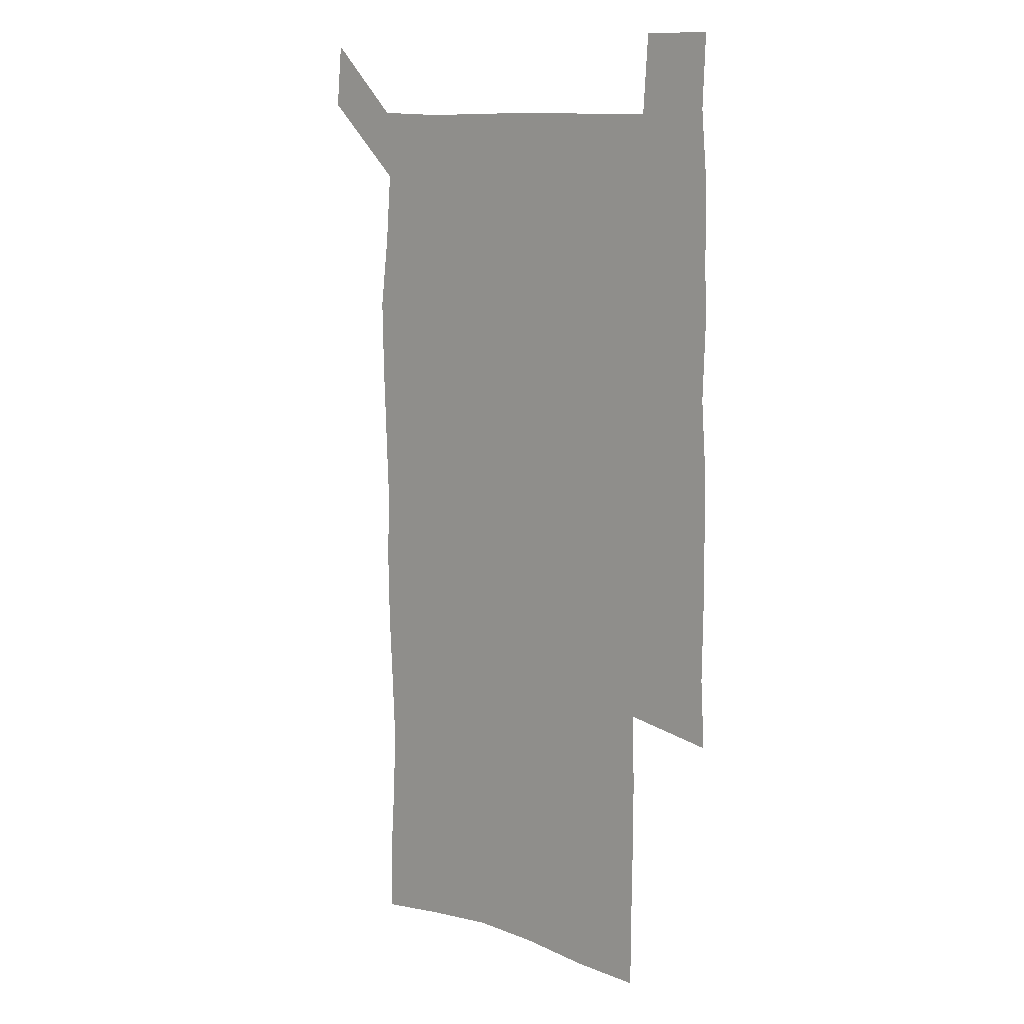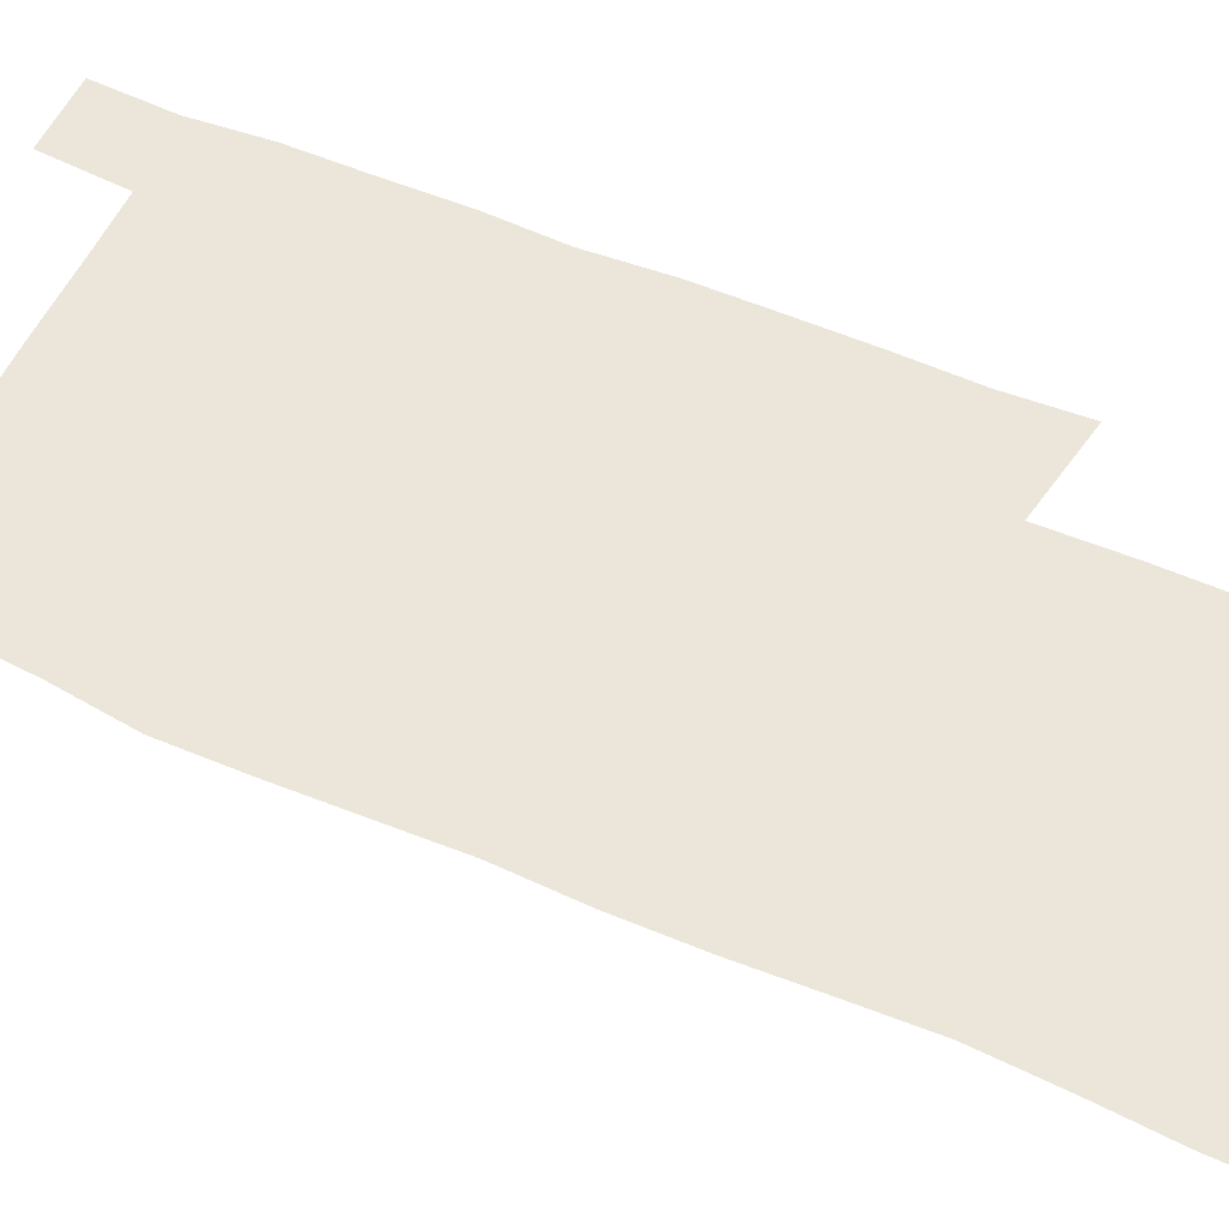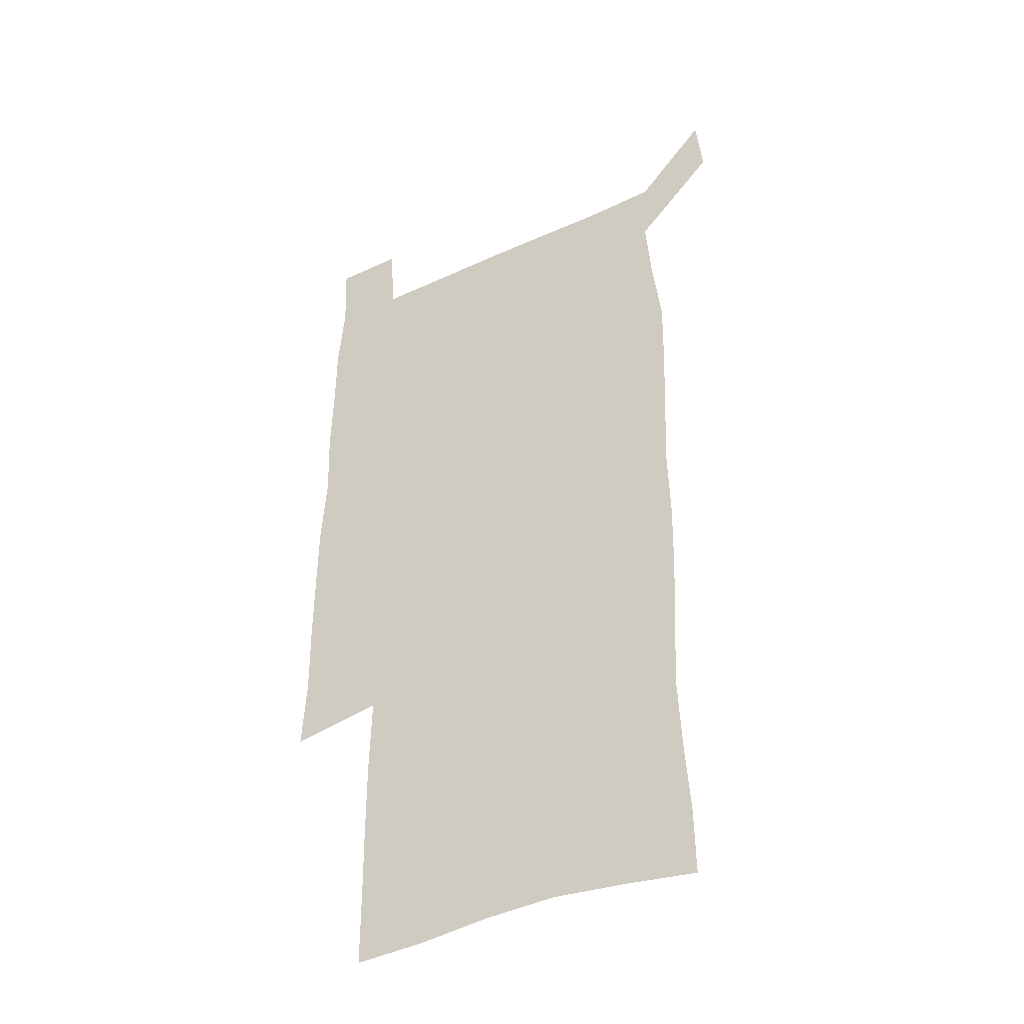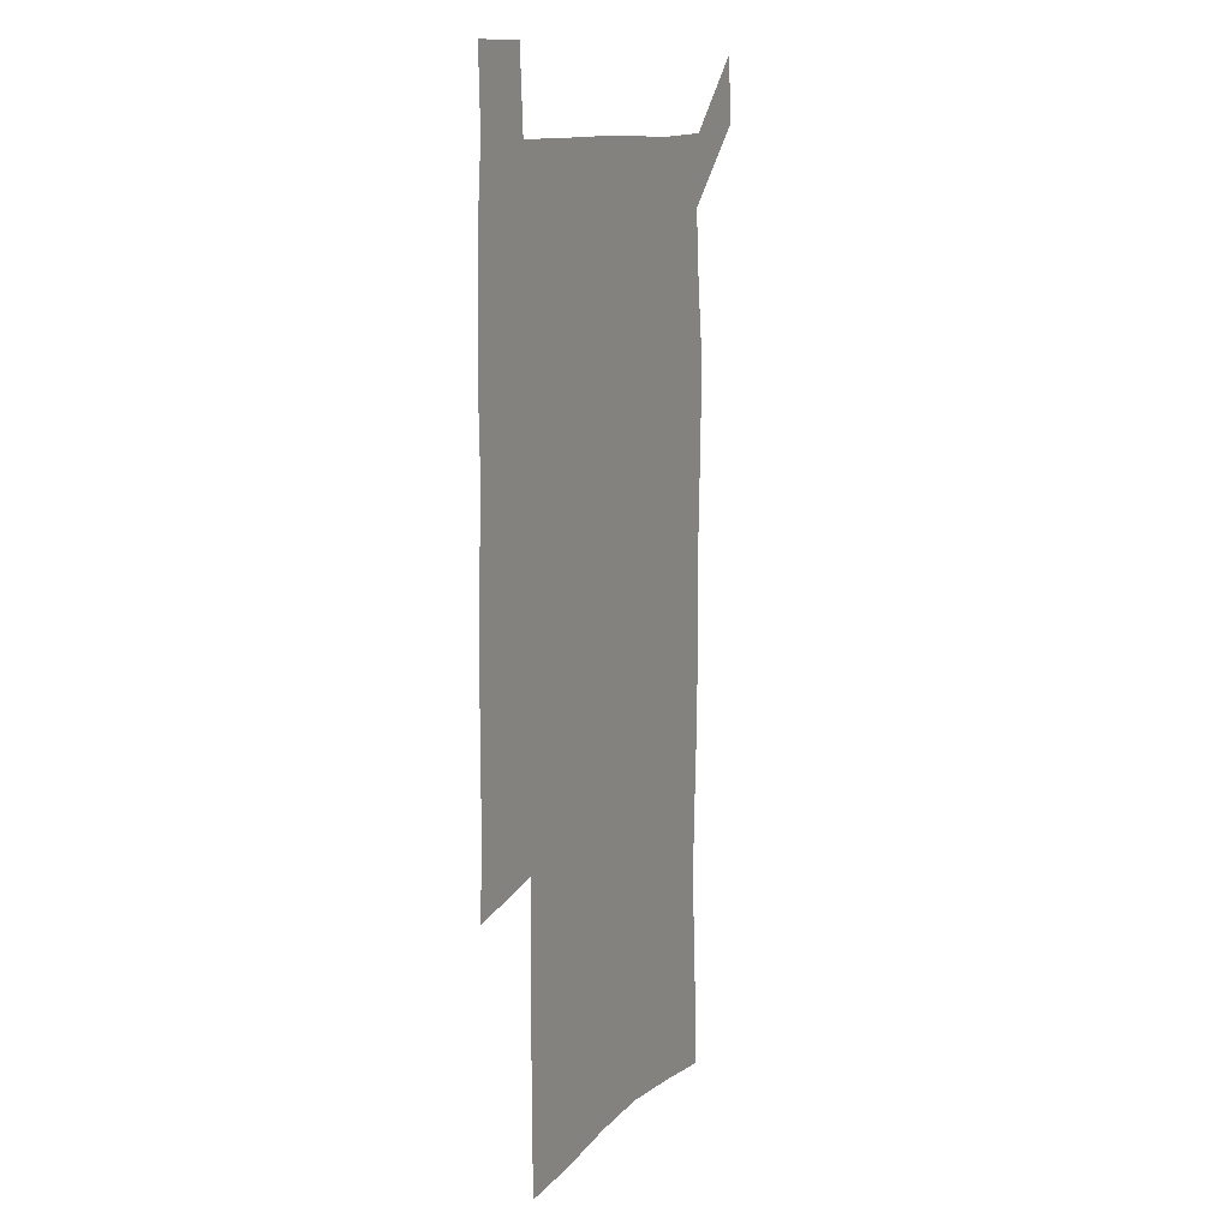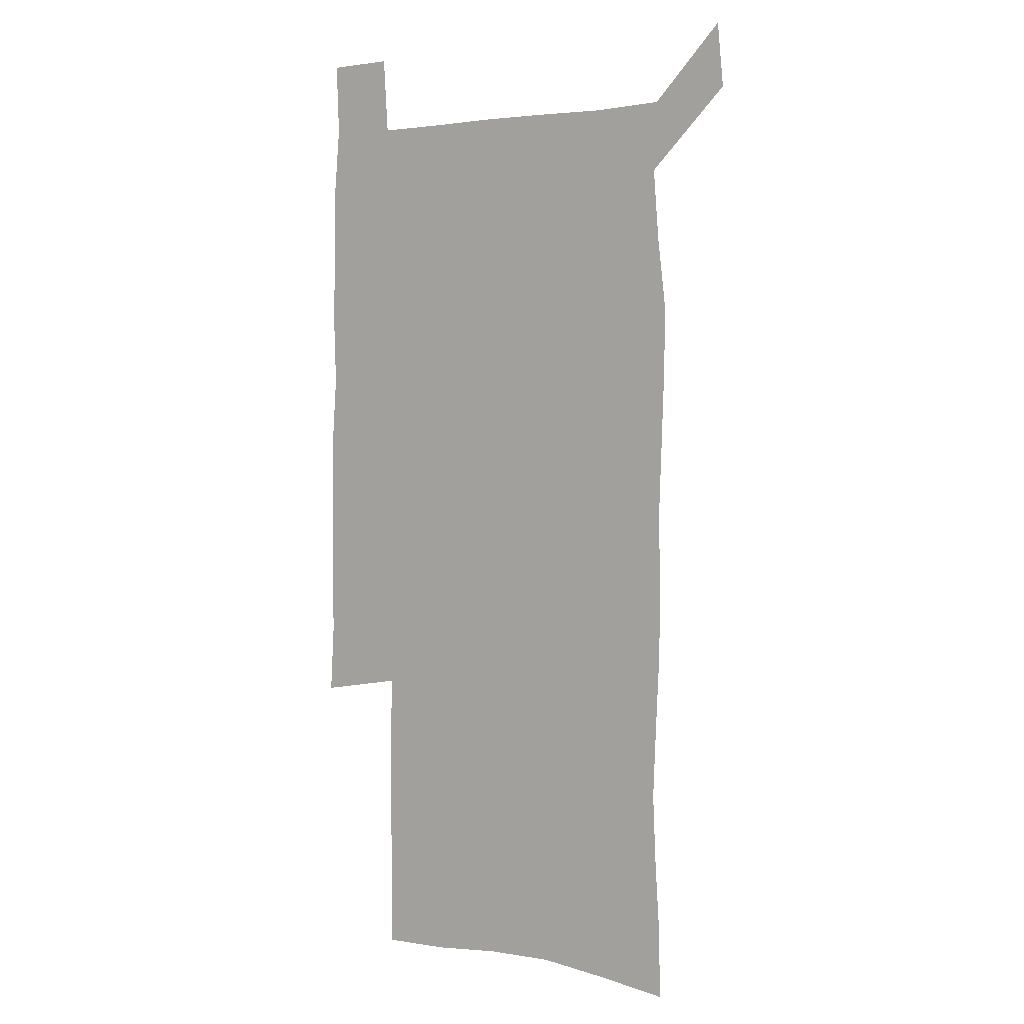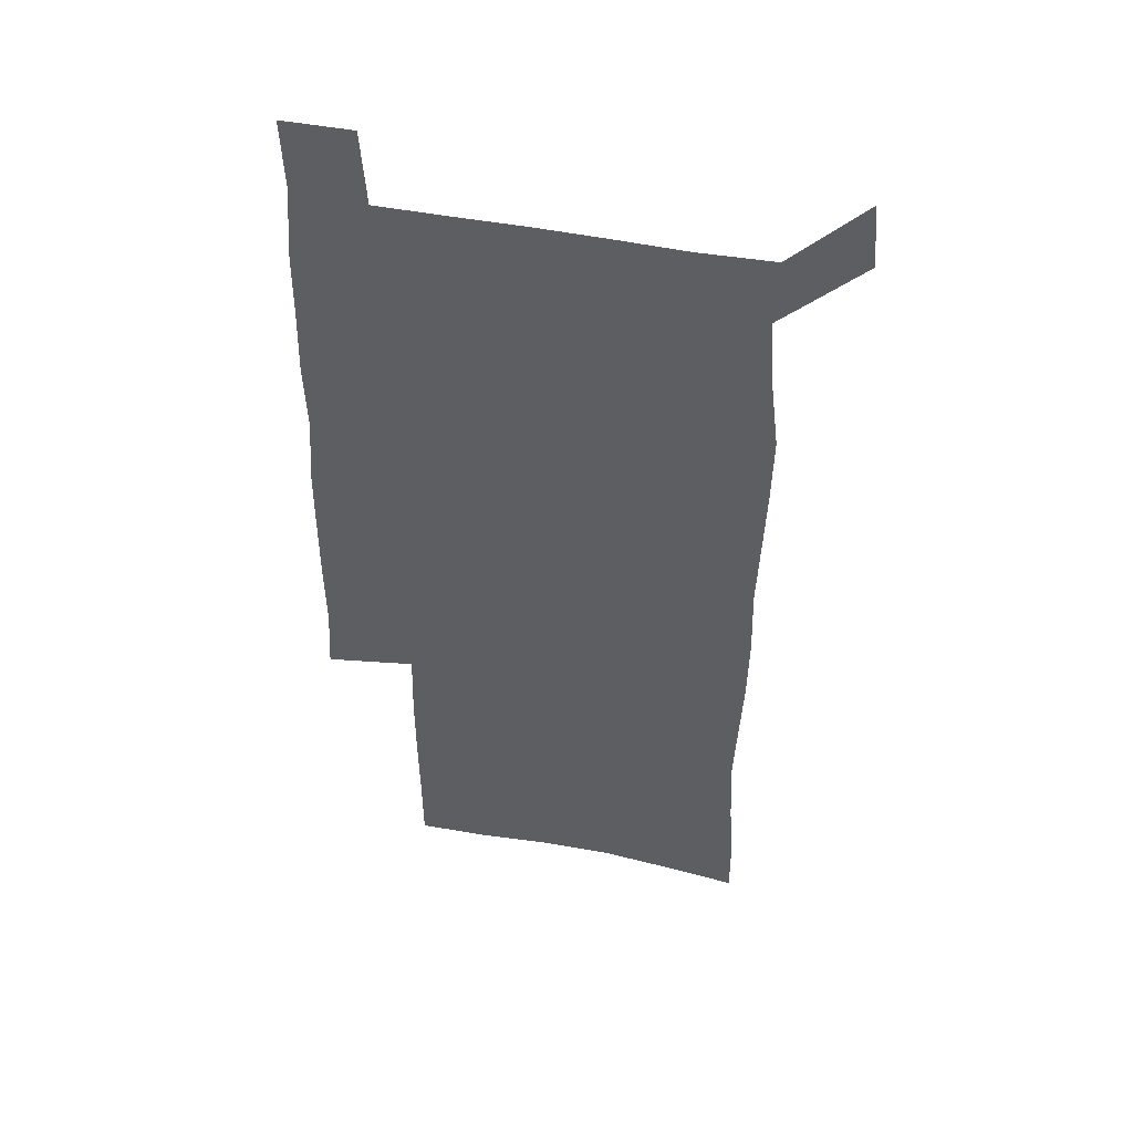
<metadata>
{"format":"obj","ext":"obj","renderer":"f3d","projection":"perspective","resolution":1024,"background":"white","views":[{"elev":11.1,"azim":40.7,"up":"+Y"},{"elev":55.5,"azim":-65.2,"up":"+Z"},{"elev":-40.6,"azim":-150.6,"up":"+Y"},{"elev":11.9,"azim":115.5,"up":"+Y"},{"elev":3.1,"azim":-144.6,"up":"+Y"},{"elev":48.8,"azim":-167.7,"up":"+Y"}]}
</metadata>
<code>
v 447.4 573.1 0
v 450 600.2 0
v 476.9 175.1 0
v 477.2 203.1 0
v 479.2 233.5 0
v 480.7 264.7 0
v 479.4 294.8 0
v 477.9 325.1 0
v 477.4 355.9 0
v 478.3 387.5 0
v 477.1 418.1 0
v 476 448.8 0
v 475.4 479.3 0
v 479.1 510 0
v 481.5 540 0
v 480.2 569.3 0
v 506.6 178.8 0
v 513.7 213.7 0
v 514.2 242.7 0
v 514.1 272 0
v 513.3 301.4 0
v 513.1 331.5 0
v 512.1 361.2 0
v 513.3 391.8 0
v 511.8 421.1 0
v 512.7 451 0
v 513 480.4 0
v 512.4 509.8 0
v 512.6 539 0
v 511.4 568.2 0
v 538.4 181.9 0
v 541.6 214.3 0
v 543.7 246.2 0
v 543.4 274.6 0
v 543.3 304.5 0
v 542.9 334.1 0
v 542.9 364 0
v 542.4 393.2 0
v 543 422.9 0
v 542.7 451.8 0
v 541.8 480.9 0
v 542.8 510 0
v 542.3 539 0
v 541.1 568.8 0
v 568.7 181 0
v 570.6 216.6 0
v 571.2 247 0
v 571.3 274.2 0
v 571.8 306 0
v 571.5 335.4 0
v 571.4 364.9 0
v 571.4 394.2 0
v 571.3 423.1 0
v 571.3 452.2 0
v 571.8 481.5 0
v 571.8 510 0
v 571.8 538.5 0
v 571 569.1 0
v 599.2 178 0
v 598.8 214.6 0
v 599.6 244.5 0
v 599.6 276.2 0
v 599.9 305.4 0
v 600.1 334.5 0
v 599.3 365.5 0
v 599.5 394.1 0
v 599.6 423.2 0
v 600.1 452.1 0
v 600 481.4 0
v 600.3 510 0
v 600.6 539 0
v 600.9 568.8 0
v 629 177 0
v 629.1 209.1 0
v 629.5 240.2 0
v 629.6 272 0
v 628.8 304.2 0
v 629.1 333.4 0
v 628.6 363.3 0
v 628.5 392.7 0
v 629.9 421.8 0
v 629.5 451.6 0
v 630.1 481 0
v 631.1 510.5 0
v 630.1 539.7 0
v 630.3 568.7 0
v 632.4 601.7 0
v 667.4 297.6 0
v 665.6 327.7 0
v 666 357.6 0
v 665.9 387.9 0
v 665.6 418.4 0
v 663.4 449.8 0
v 664.4 480.3 0
v 663.6 510.7 0
v 663.3 540.9 0
v 660.7 570.5 0
v 661.9 601.4 0
f 15 16 1
f 1 16 2
f 3 17 4
f 17 18 4
f 4 18 5
f 18 19 5
f 5 19 6
f 19 20 6
f 6 20 7
f 20 21 7
f 7 21 8
f 21 22 8
f 8 22 9
f 22 23 9
f 9 23 10
f 23 24 10
f 10 24 11
f 24 25 11
f 11 25 12
f 25 26 12
f 12 26 13
f 26 27 13
f 13 27 14
f 27 28 14
f 14 28 15
f 28 29 15
f 15 29 16
f 29 30 16
f 17 31 18
f 31 32 18
f 18 32 19
f 32 33 19
f 19 33 20
f 33 34 20
f 20 34 21
f 34 35 21
f 21 35 22
f 35 36 22
f 22 36 23
f 36 37 23
f 23 37 24
f 37 38 24
f 24 38 25
f 38 39 25
f 25 39 26
f 39 40 26
f 26 40 27
f 40 41 27
f 27 41 28
f 41 42 28
f 28 42 29
f 42 43 29
f 29 43 30
f 43 44 30
f 31 45 32
f 45 46 32
f 32 46 33
f 46 47 33
f 33 47 34
f 47 48 34
f 34 48 35
f 48 49 35
f 35 49 36
f 49 50 36
f 36 50 37
f 50 51 37
f 37 51 38
f 51 52 38
f 38 52 39
f 52 53 39
f 39 53 40
f 53 54 40
f 40 54 41
f 54 55 41
f 41 55 42
f 55 56 42
f 42 56 43
f 56 57 43
f 43 57 44
f 57 58 44
f 45 59 46
f 59 60 46
f 46 60 47
f 60 61 47
f 47 61 48
f 61 62 48
f 48 62 49
f 62 63 49
f 49 63 50
f 63 64 50
f 50 64 51
f 64 65 51
f 51 65 52
f 65 66 52
f 52 66 53
f 66 67 53
f 53 67 54
f 67 68 54
f 54 68 55
f 68 69 55
f 55 69 56
f 69 70 56
f 56 70 57
f 70 71 57
f 57 71 58
f 71 72 58
f 59 73 60
f 73 74 60
f 60 74 61
f 74 75 61
f 61 75 62
f 75 76 62
f 62 76 63
f 76 77 63
f 63 77 64
f 77 78 64
f 64 78 65
f 78 79 65
f 65 79 66
f 79 80 66
f 66 80 67
f 80 81 67
f 67 81 68
f 81 82 68
f 68 82 69
f 82 83 69
f 69 83 70
f 83 84 70
f 70 84 71
f 84 85 71
f 71 85 72
f 85 86 72
f 77 88 78
f 88 89 78
f 78 89 79
f 89 90 79
f 79 90 80
f 90 91 80
f 80 91 81
f 91 92 81
f 81 92 82
f 92 93 82
f 82 93 83
f 93 94 83
f 83 94 84
f 94 95 84
f 84 95 85
f 95 96 85
f 85 96 86
f 96 97 86
f 86 97 87
f 97 98 87

</code>
